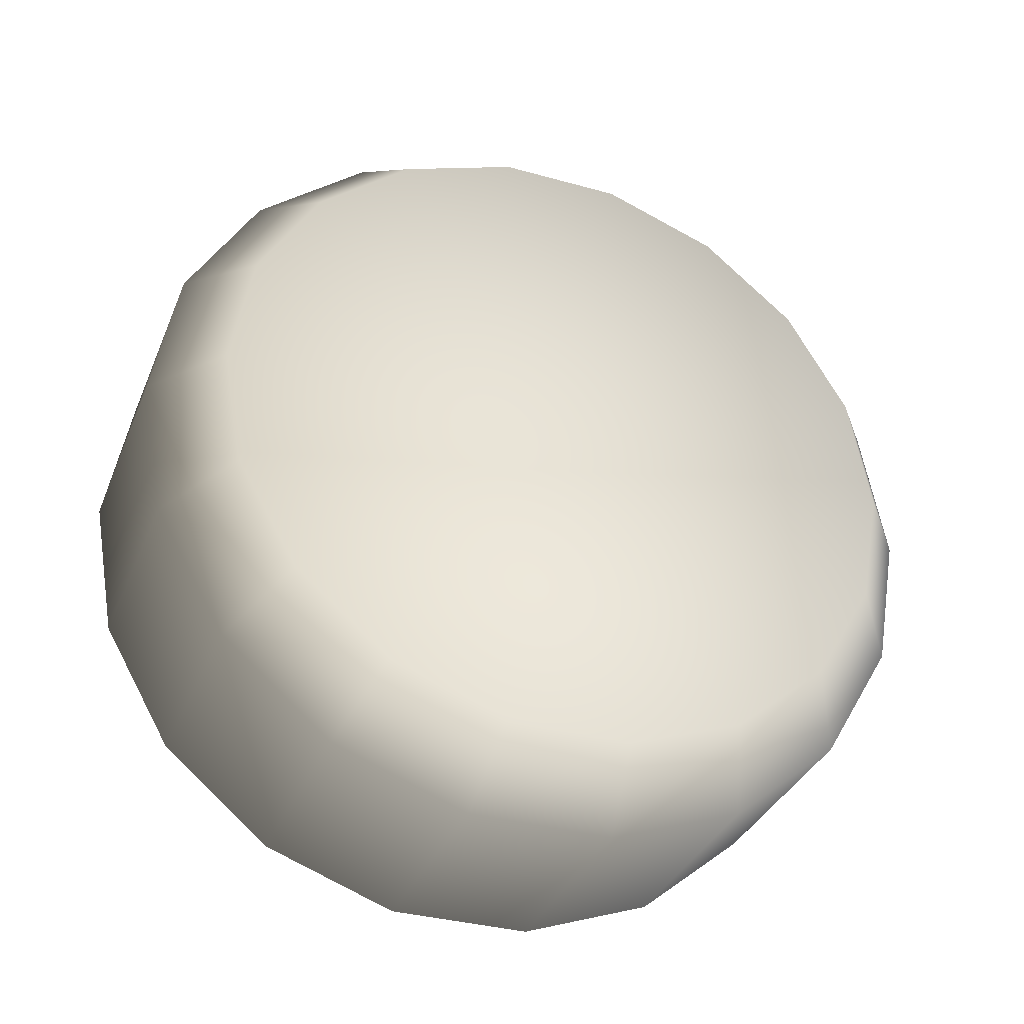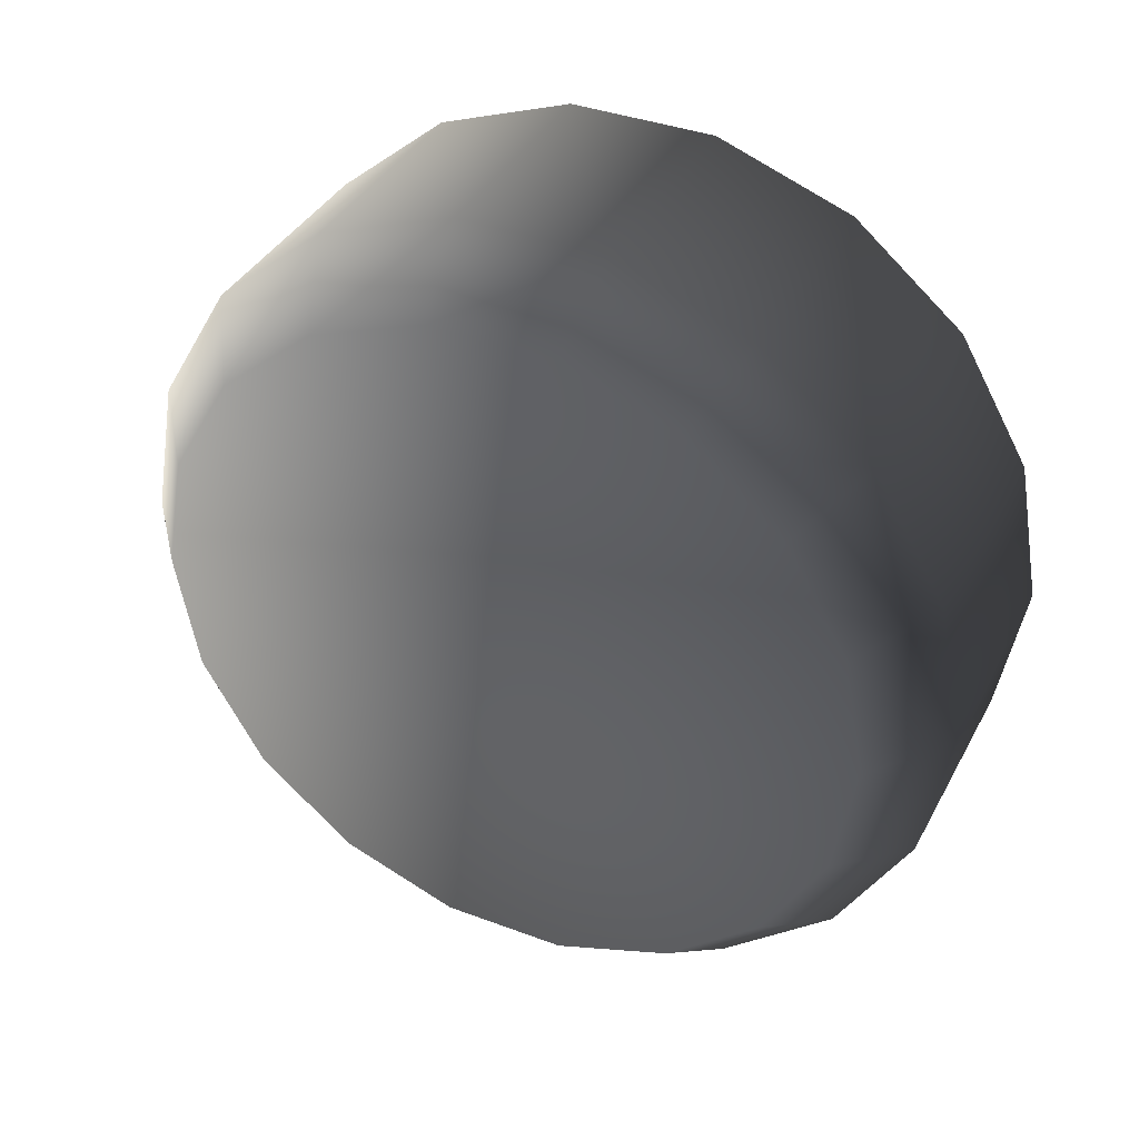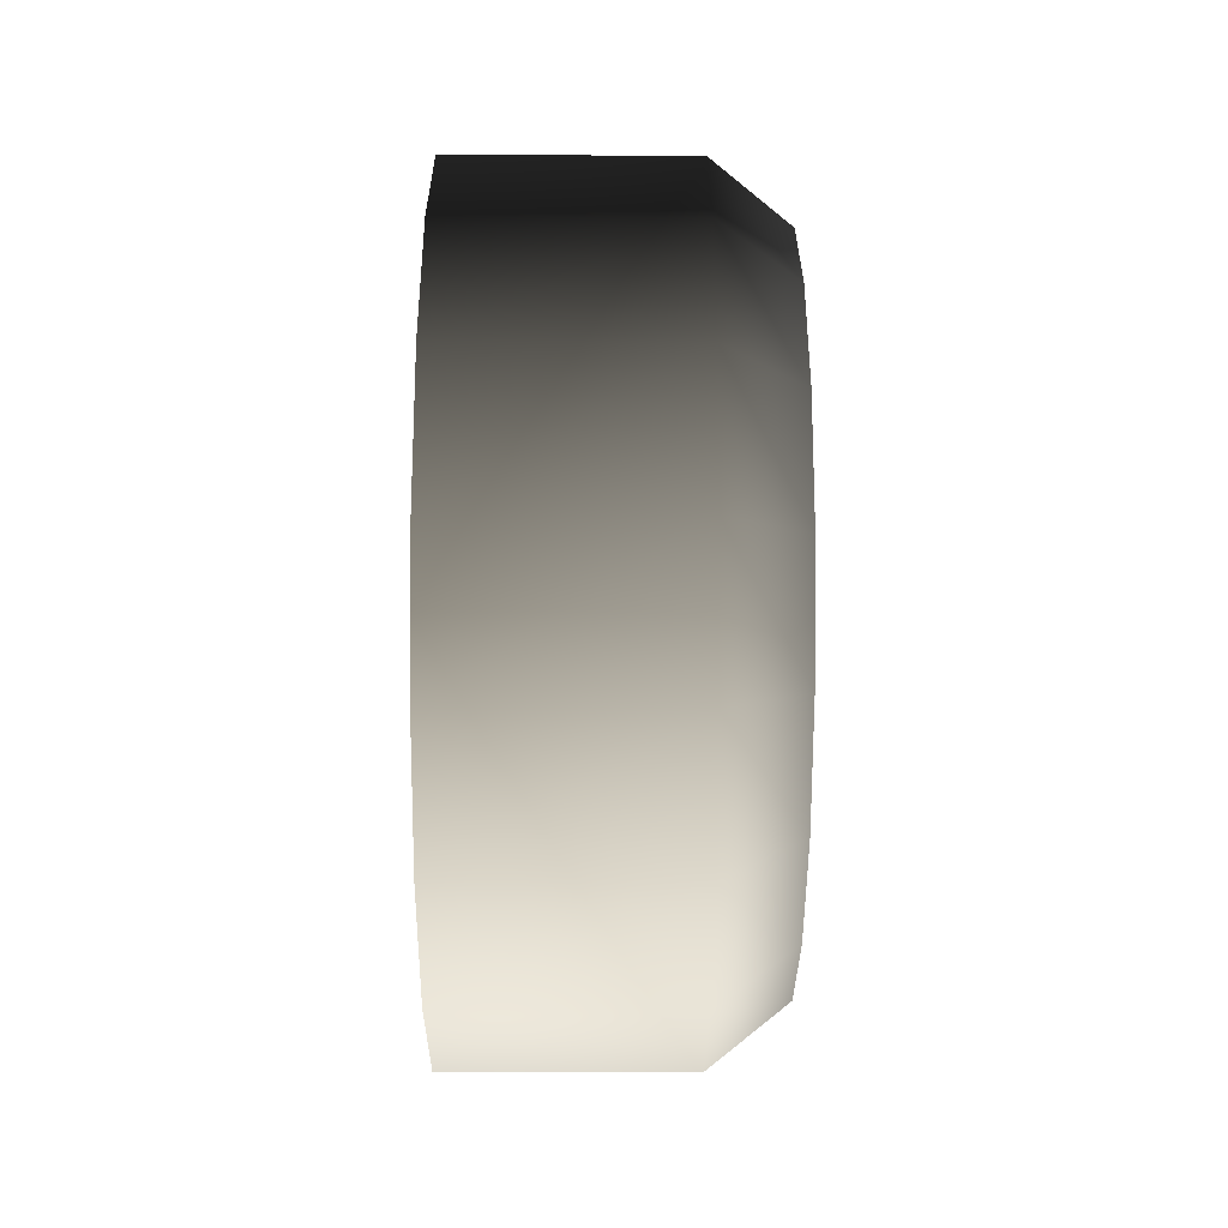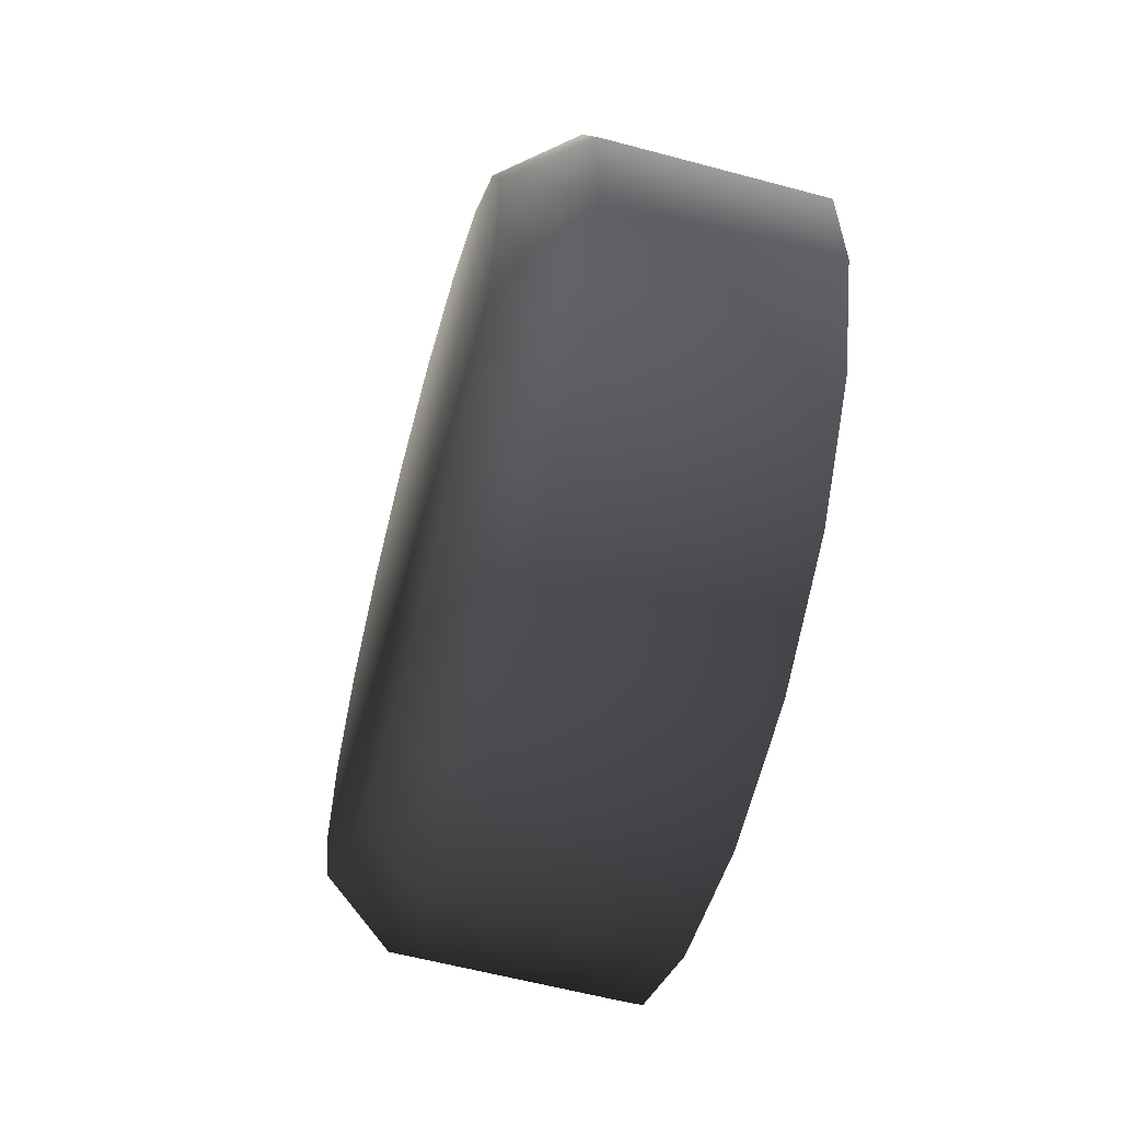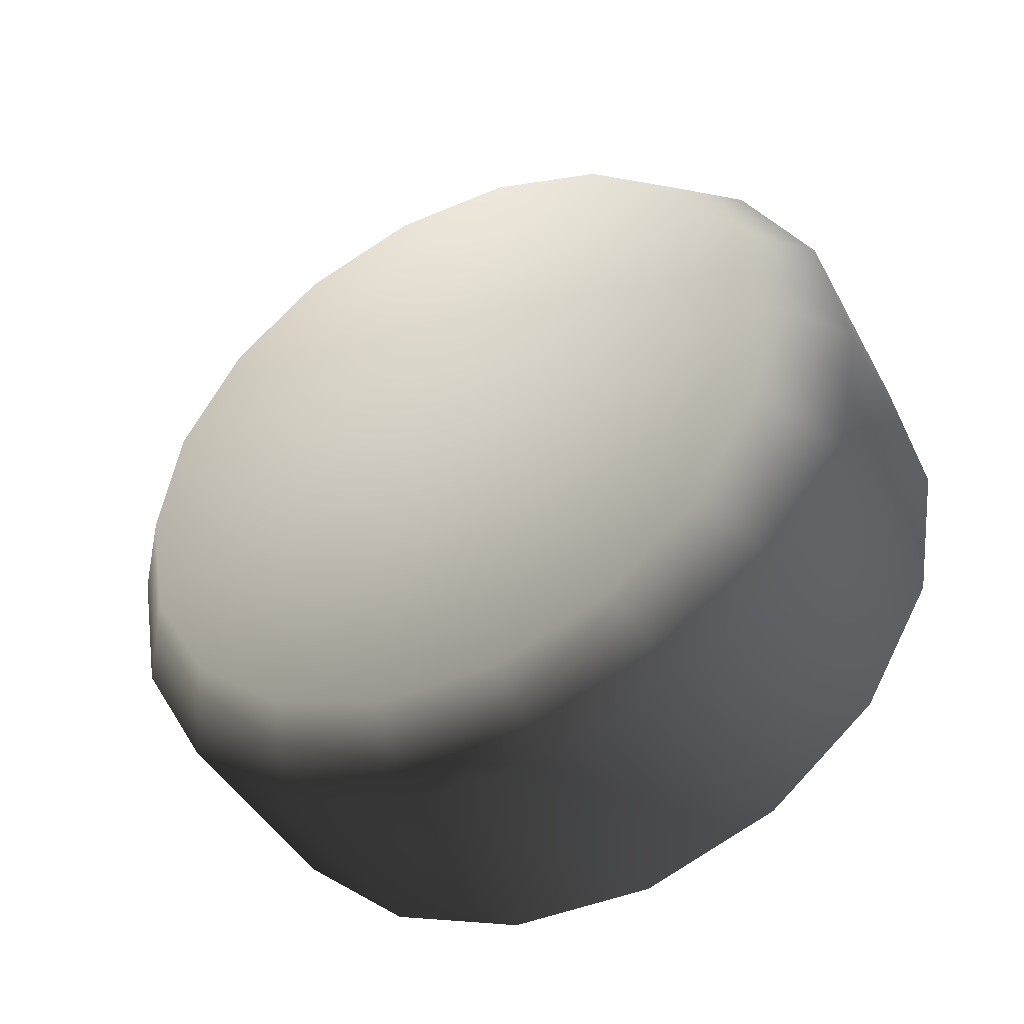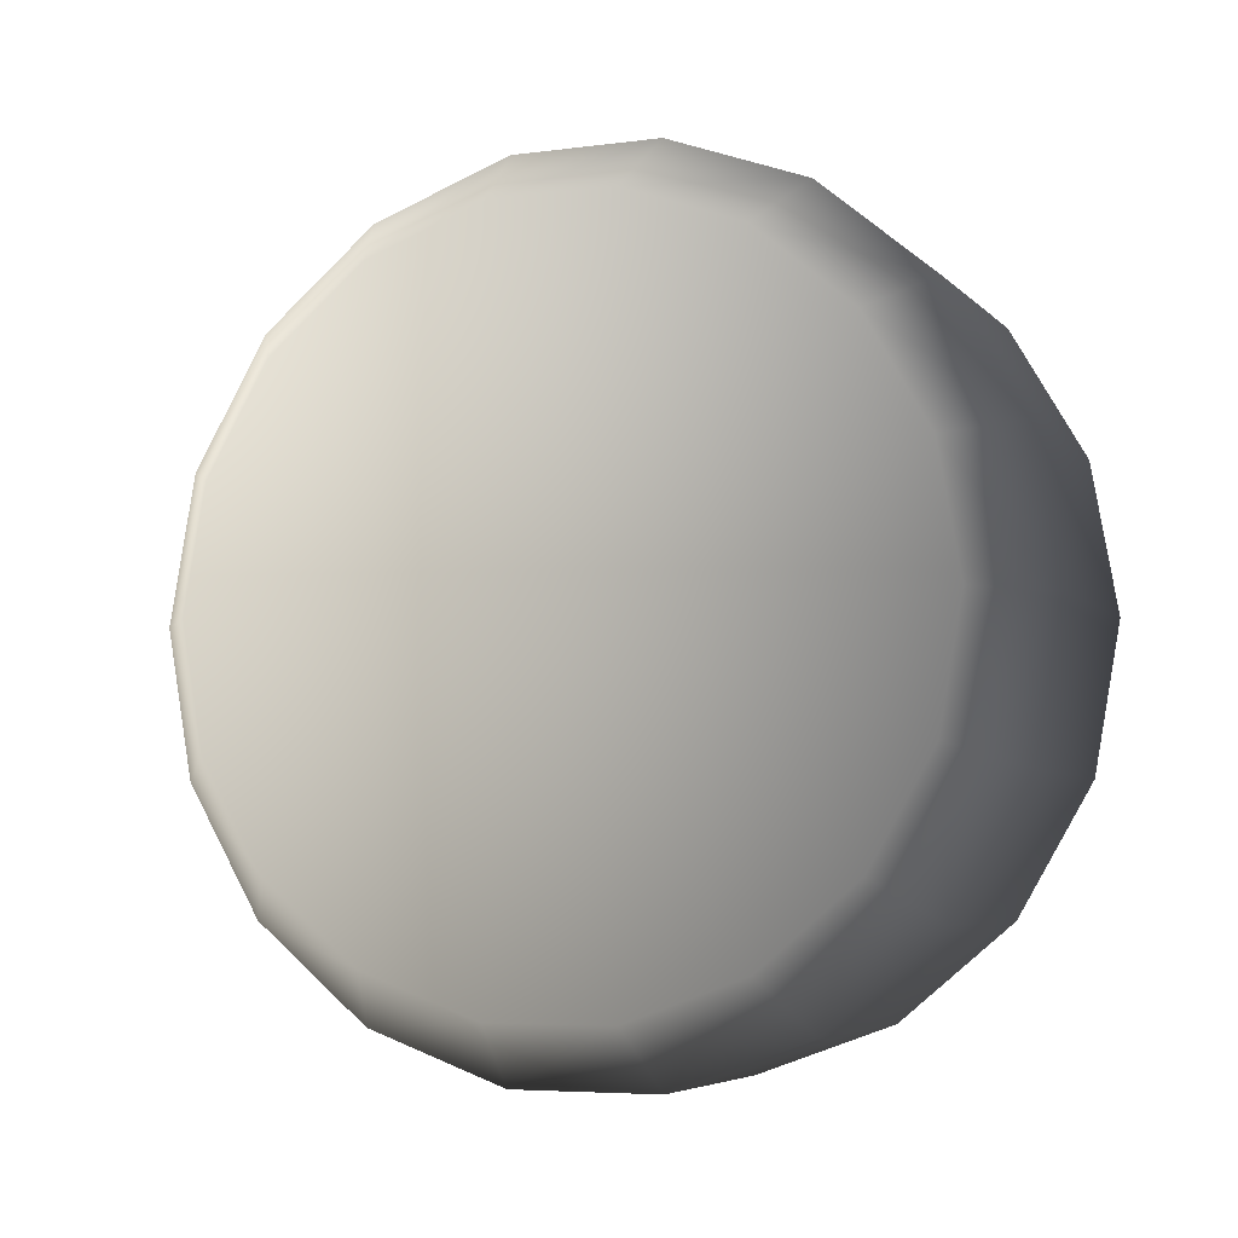
<metadata>
{"format":"obj","ext":"obj","renderer":"f3d","projection":"perspective","resolution":1024,"background":"white","views":[{"elev":-34.8,"azim":69.5,"up":"+Z"},{"elev":38.0,"azim":115.5,"up":"+Z"},{"elev":-40.2,"azim":-0.3,"up":"+Y"},{"elev":-59.5,"azim":164.6,"up":"+Y"},{"elev":-43.5,"azim":116.7,"up":"+Z"},{"elev":-5.6,"azim":112.1,"up":"+Z"}]}
</metadata>
<code>
v  9.527 -0.0491 62.77
v  9.527 0.9846 56.91
v  12.7 3.374 57.77
v  12.7 2.493 62.77
v  9.527 3.961 51.75
v  12.7 5.909 53.38
v  9.527 8.521 47.92
v  12.7 9.793 50.13
v  9.527 14.12 45.89
v  12.7 14.56 48.39
v  9.527 20.07 45.89
v  12.7 19.63 48.39
v  9.527 25.66 47.92
v  12.7 24.39 50.13
v  9.527 30.22 51.75
v  12.7 28.28 53.38
v  9.527 33.2 56.91
v  12.7 30.81 57.77
v  9.527 34.23 62.77
v  12.7 31.69 62.77
v  9.527 33.2 68.63
v  12.7 30.81 67.76
v  9.527 30.22 73.79
v  12.7 28.28 72.15
v  9.527 25.66 77.61
v  12.7 24.39 75.41
v  9.527 20.07 79.65
v  12.7 19.63 77.15
v  9.527 14.12 79.65
v  12.7 14.56 77.15
v  9.527 8.521 77.61
v  12.7 9.793 75.41
v  9.527 3.961 73.79
v  12.7 5.909 72.15
v  9.527 0.9846 68.63
v  12.7 3.374 67.76
v  12.7 17.09 62.77
v  -0 0.9846 56.91
v  -0 -0.0491 62.77
v  -0 3.961 51.75
v  -0 8.521 47.92
v  0 14.12 45.89
v  0 20.07 45.89
v  0 25.66 47.92
v  0 30.22 51.75
v  0 33.2 56.91
v  0 34.23 62.77
v  0 33.2 68.63
v  0 30.22 73.79
v  0 25.66 77.61
v  0 20.07 79.65
v  0 14.12 79.65
v  -0 8.521 77.61
v  -0 3.961 73.79
v  -0 0.9846 68.63
o Wheel_front_left
g Wheel_front_left
f 1 2 3 4
f 2 5 6 3
f 5 7 8 6
f 7 9 10 8
f 9 11 12 10
f 11 13 14 12
f 13 15 16 14
f 15 17 18 16
f 17 19 20 18
f 19 21 22 20
f 21 23 24 22
f 23 25 26 24
f 25 27 28 26
f 27 29 30 28
f 29 31 32 30
f 31 33 34 32
f 33 35 36 34
f 35 1 4 36
f 36 4 37
f 4 3 37
f 3 6 37
f 6 8 37
f 8 10 37
f 10 12 37
f 12 14 37
f 14 16 37
f 16 18 37
f 18 20 37
f 20 22 37
f 22 24 37
f 24 26 37
f 26 28 37
f 28 30 37
f 30 32 37
f 32 34 37
f 34 36 37
f 38 2 1 39
f 40 5 2 38
f 41 7 5 40
f 42 9 7 41
f 43 11 9 42
f 44 13 11 43
f 45 15 13 44
f 46 17 15 45
f 47 19 17 46
f 48 21 19 47
f 49 23 21 48
f 50 25 23 49
f 51 27 25 50
f 52 29 27 51
f 53 31 29 52
f 54 33 31 53
f 55 35 33 54
f 39 1 35 55

</code>
